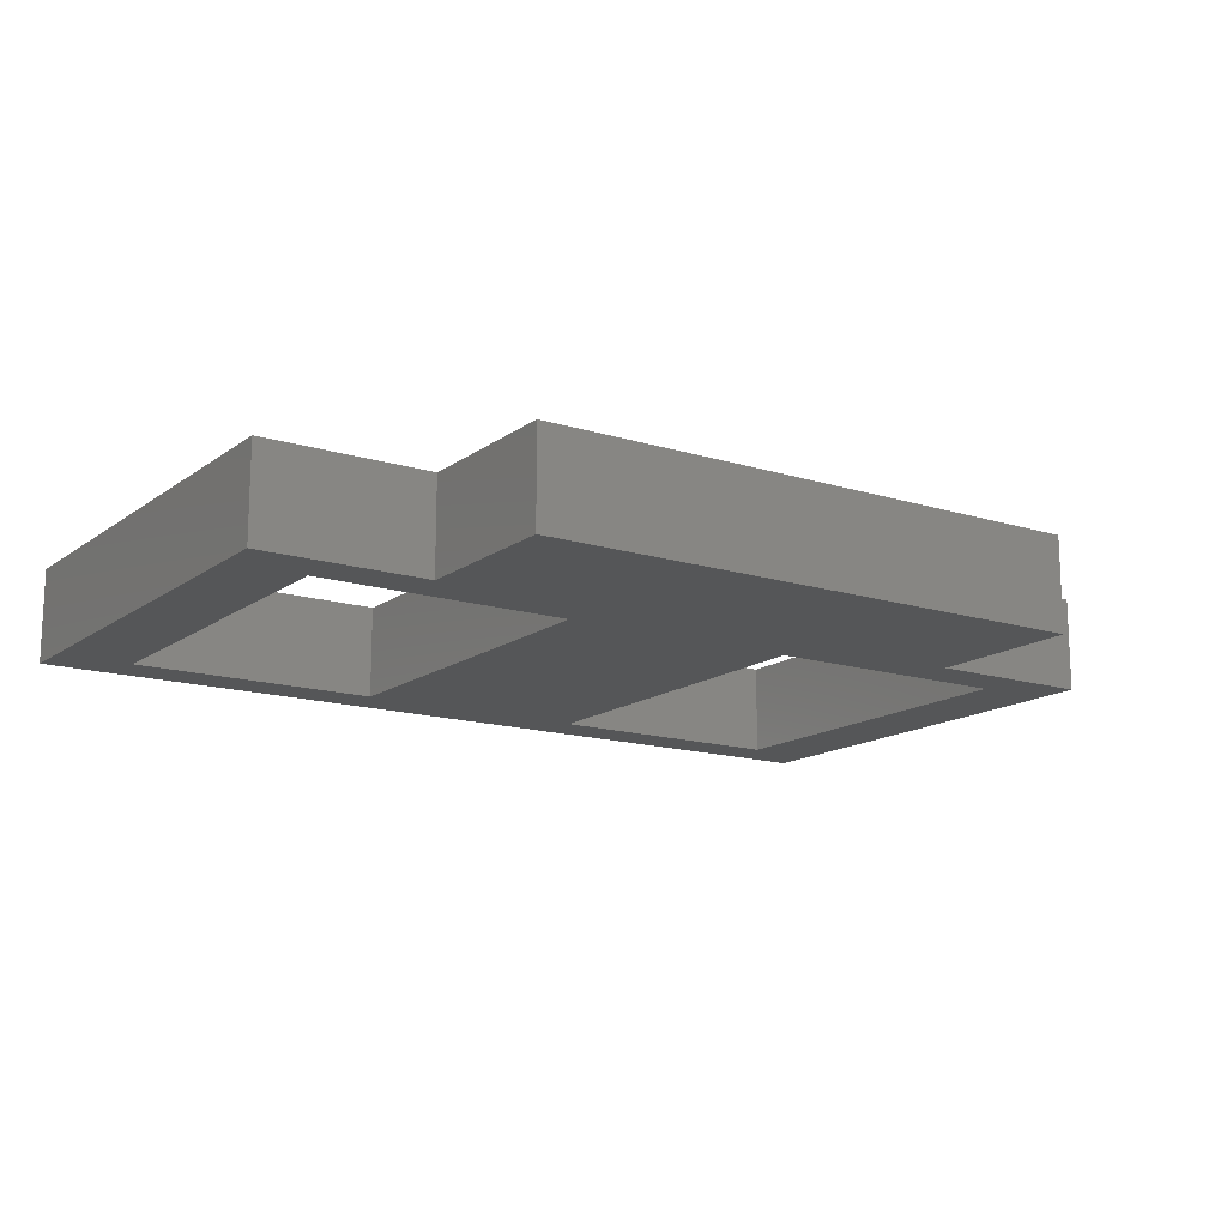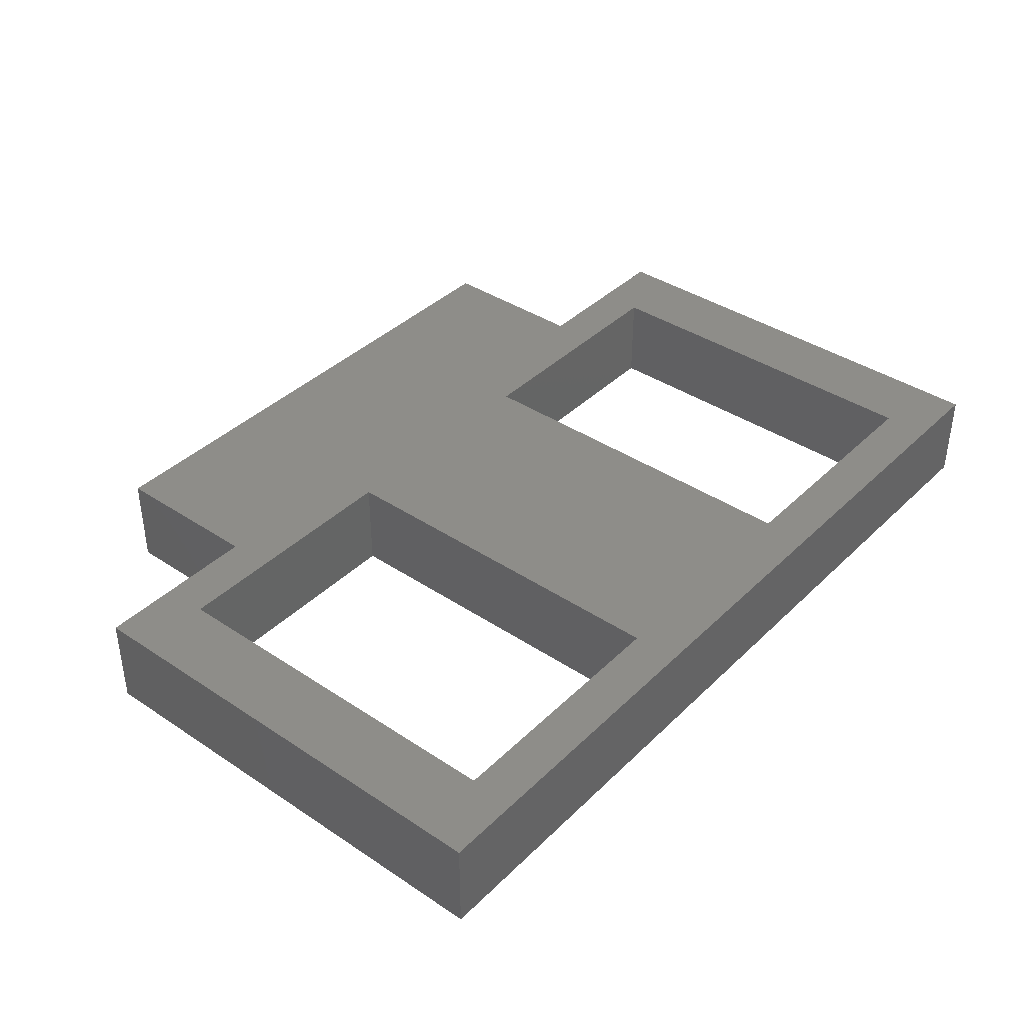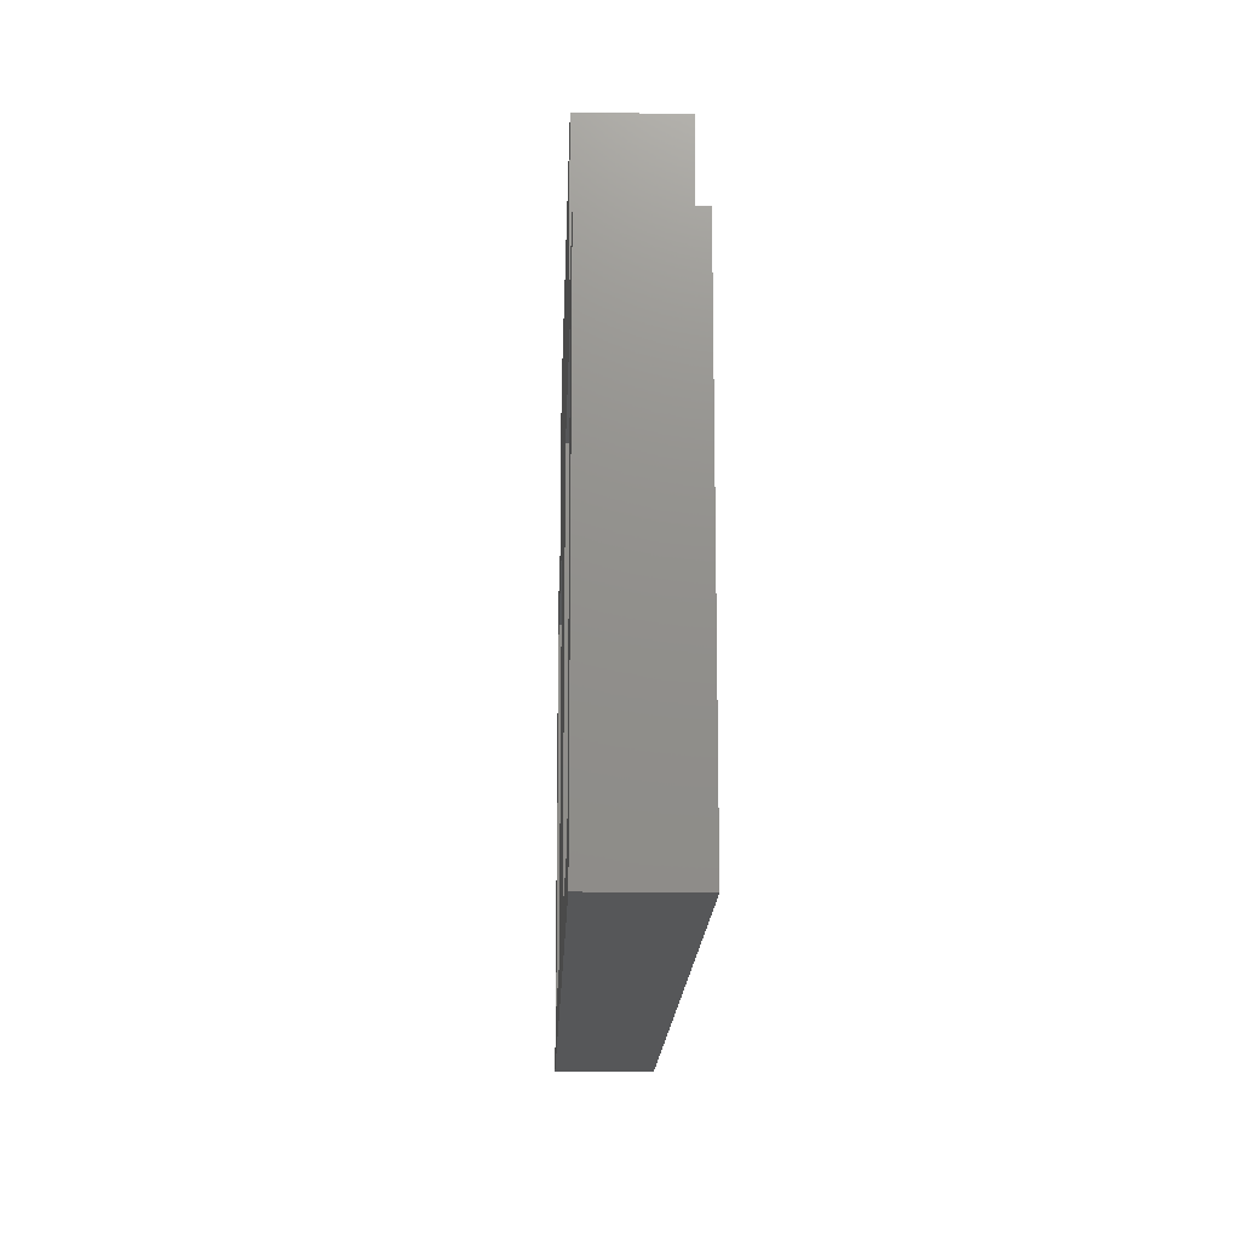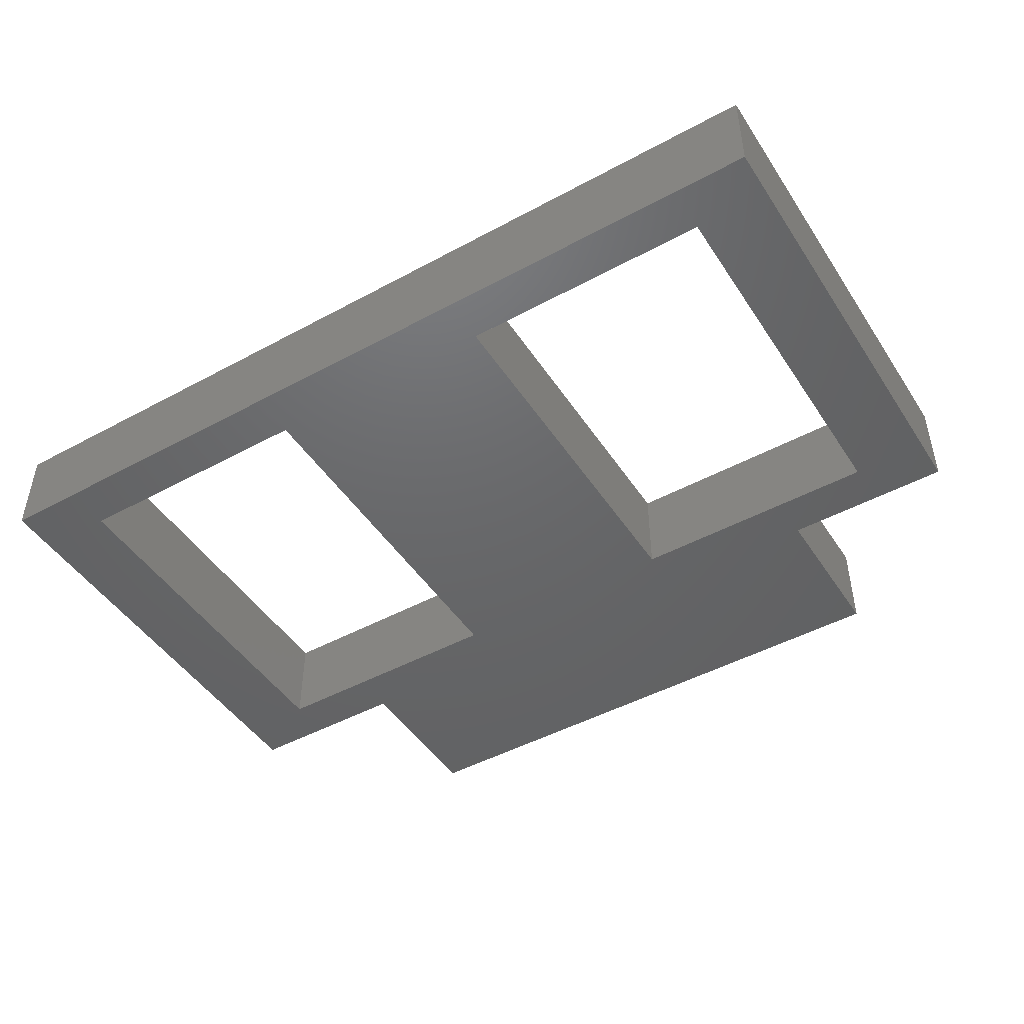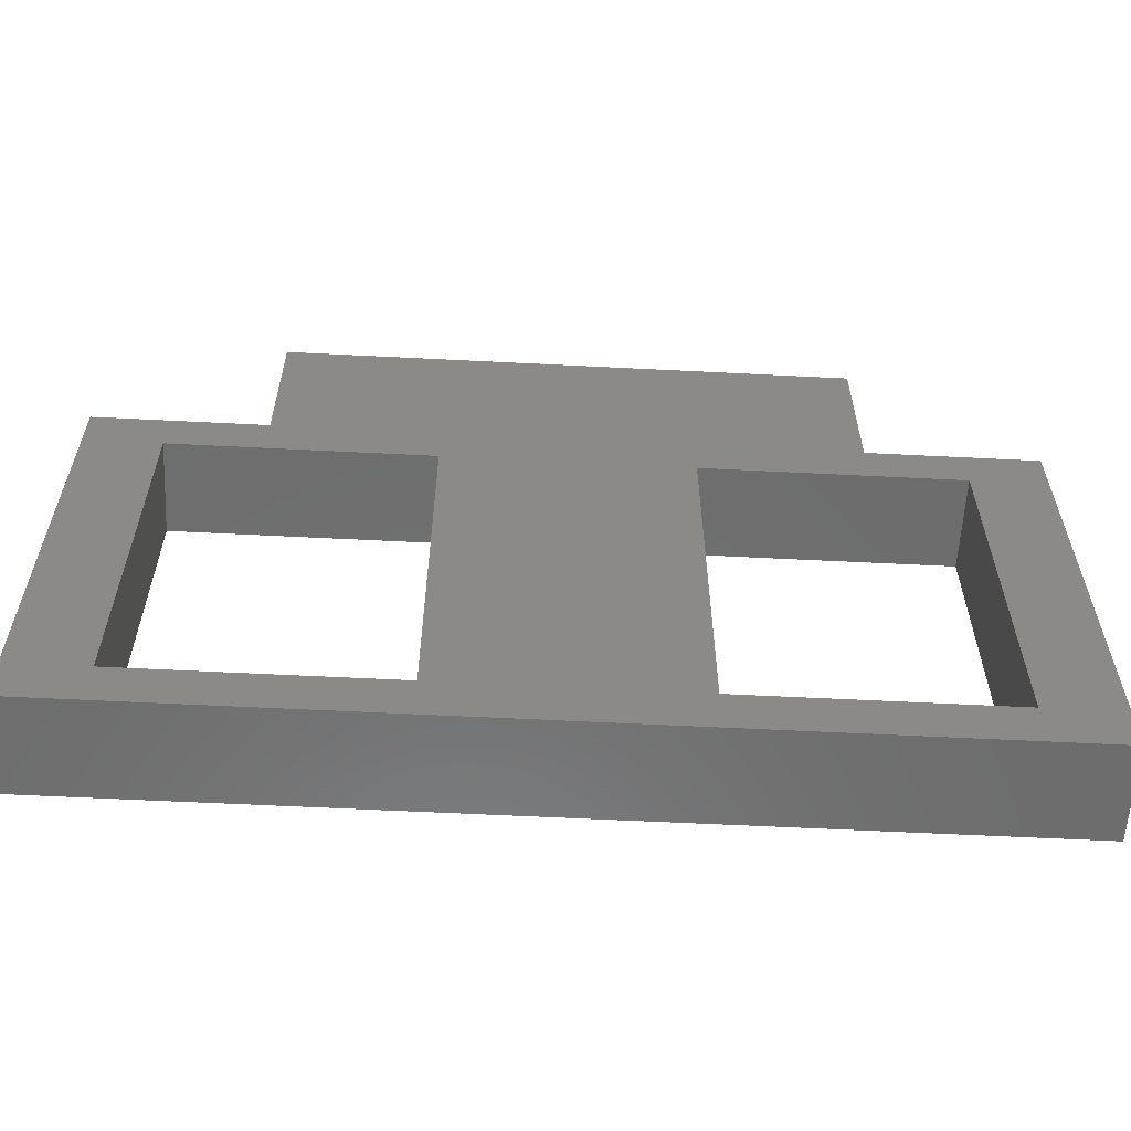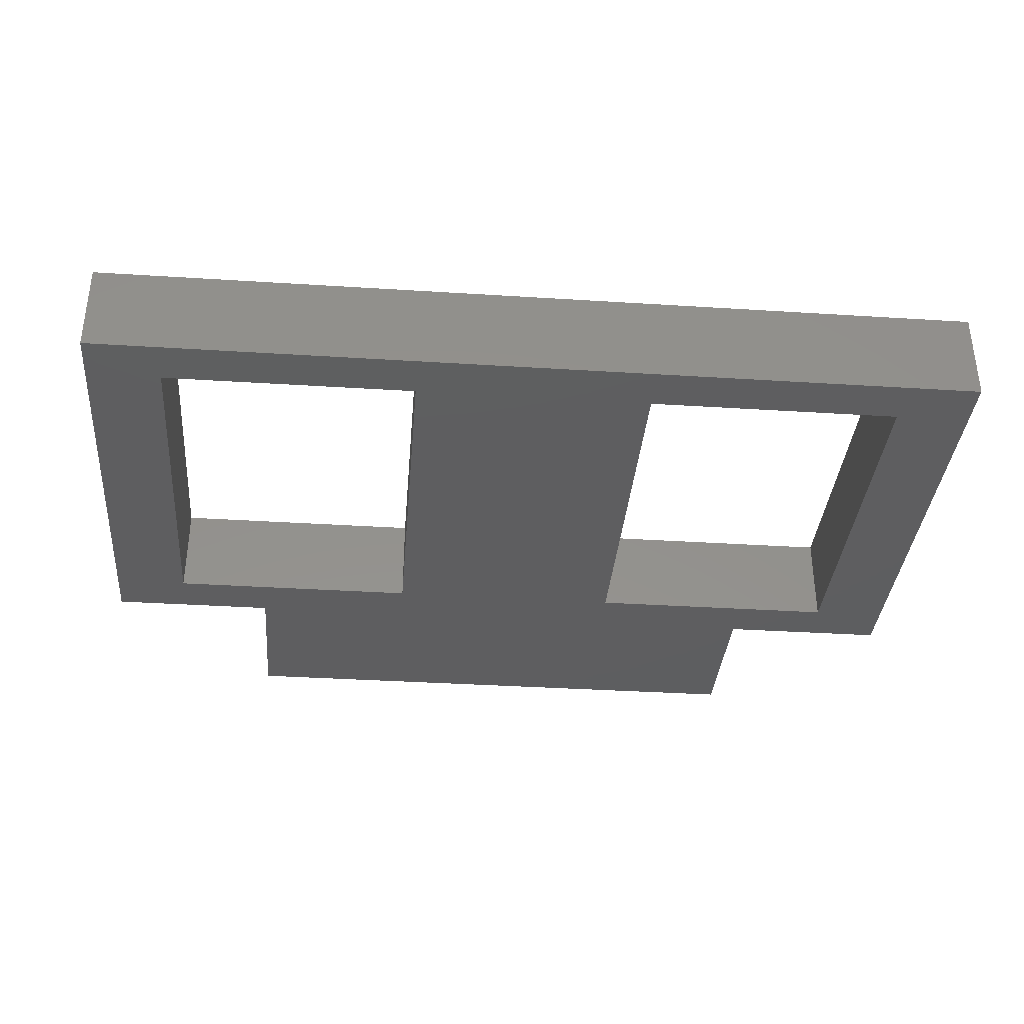
<metadata>
{"format":"stl","ext":"stl","renderer":"f3d","projection":"perspective","resolution":1024,"background":"white","views":[{"elev":-14.8,"azim":-33.8,"up":"+Y"},{"elev":39.0,"azim":129.8,"up":"+Y"},{"elev":-16.9,"azim":-91.9,"up":"+Z"},{"elev":-46.9,"azim":-148.4,"up":"+Y"},{"elev":-59.1,"azim":-3.0,"up":"+Z"},{"elev":-35.6,"azim":175.2,"up":"+Y"}]}
</metadata>
<code>
# stl→obj: 32 verts, 68 faces
v -13 0 -11.11
v -13 0 28.89
v -13 10 -11.11
v -13 10 28.89
v -40.2 0 -11.11
v -40.2 10 -11.11
v -40.2 0 28.89
v -40.2 10 28.89
v 39.8 0 -11.11
v 39.8 0 28.89
v 39.8 10 -11.11
v 39.8 10 28.89
v 12.6 0 -11.11
v 12.6 10 -11.11
v 12.6 0 28.89
v 12.6 10 28.89
v -30.2 0 33.75
v -30.2 0 50.63
v -30.2 10 33.75
v -30.2 10 50.63
v -48.2 0 33.75
v -48.2 10 33.75
v -48.2 0 -16.11
v -48.2 10 -16.11
v 47.8 0 -16.11
v 47.8 10 -16.11
v 47.8 0 33.75
v 47.8 10 33.75
v 29.8 0 33.75
v 29.8 10 33.75
v 29.8 0 50.63
v 29.8 10 50.63
f 1 2 3
f 3 2 4
f 5 1 6
f 6 1 3
f 7 5 8
f 8 5 6
f 2 7 4
f 4 7 8
f 9 10 11
f 11 10 12
f 13 9 14
f 14 9 11
f 15 13 16
f 16 13 14
f 10 15 12
f 12 15 16
f 17 18 19
f 19 18 20
f 21 17 22
f 22 17 19
f 23 21 24
f 24 21 22
f 25 23 26
f 26 23 24
f 27 25 28
f 28 25 26
f 29 27 30
f 30 27 28
f 31 29 32
f 32 29 30
f 18 31 20
f 20 31 32
f 16 30 12
f 12 30 28
f 12 28 11
f 11 28 26
f 11 26 14
f 14 26 24
f 14 24 3
f 3 24 6
f 6 24 22
f 6 22 8
f 8 22 19
f 8 19 4
f 4 19 20
f 4 20 16
f 16 20 32
f 16 32 30
f 16 14 4
f 4 14 3
f 10 29 15
f 15 29 31
f 15 31 18
f 29 10 27
f 27 10 9
f 27 9 25
f 25 9 13
f 25 13 1
f 1 13 2
f 2 13 15
f 2 15 18
f 2 17 7
f 7 17 21
f 7 21 5
f 5 21 23
f 5 23 1
f 1 23 25
f 18 17 2

</code>
